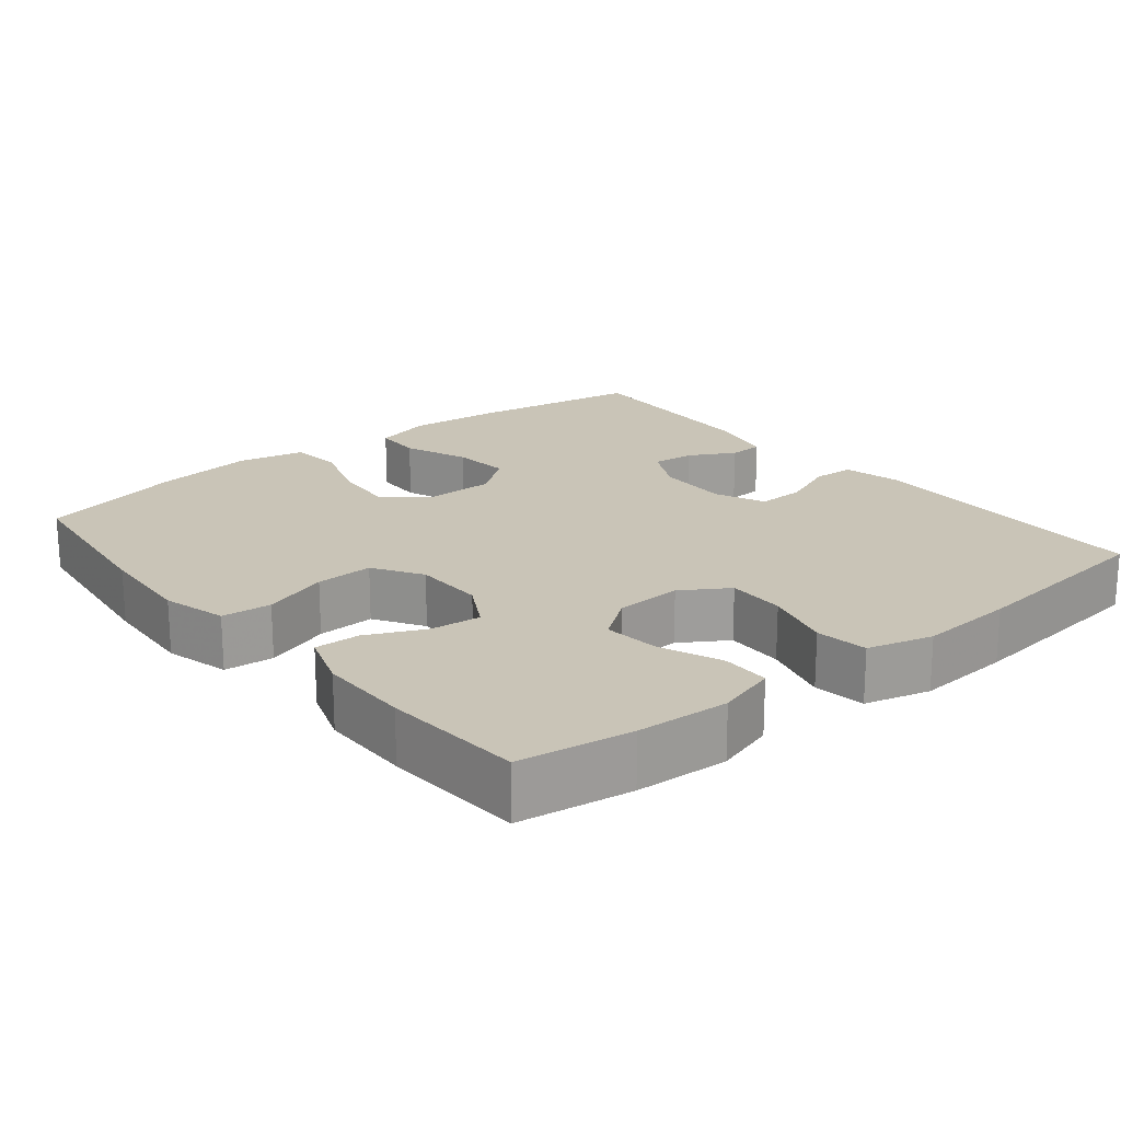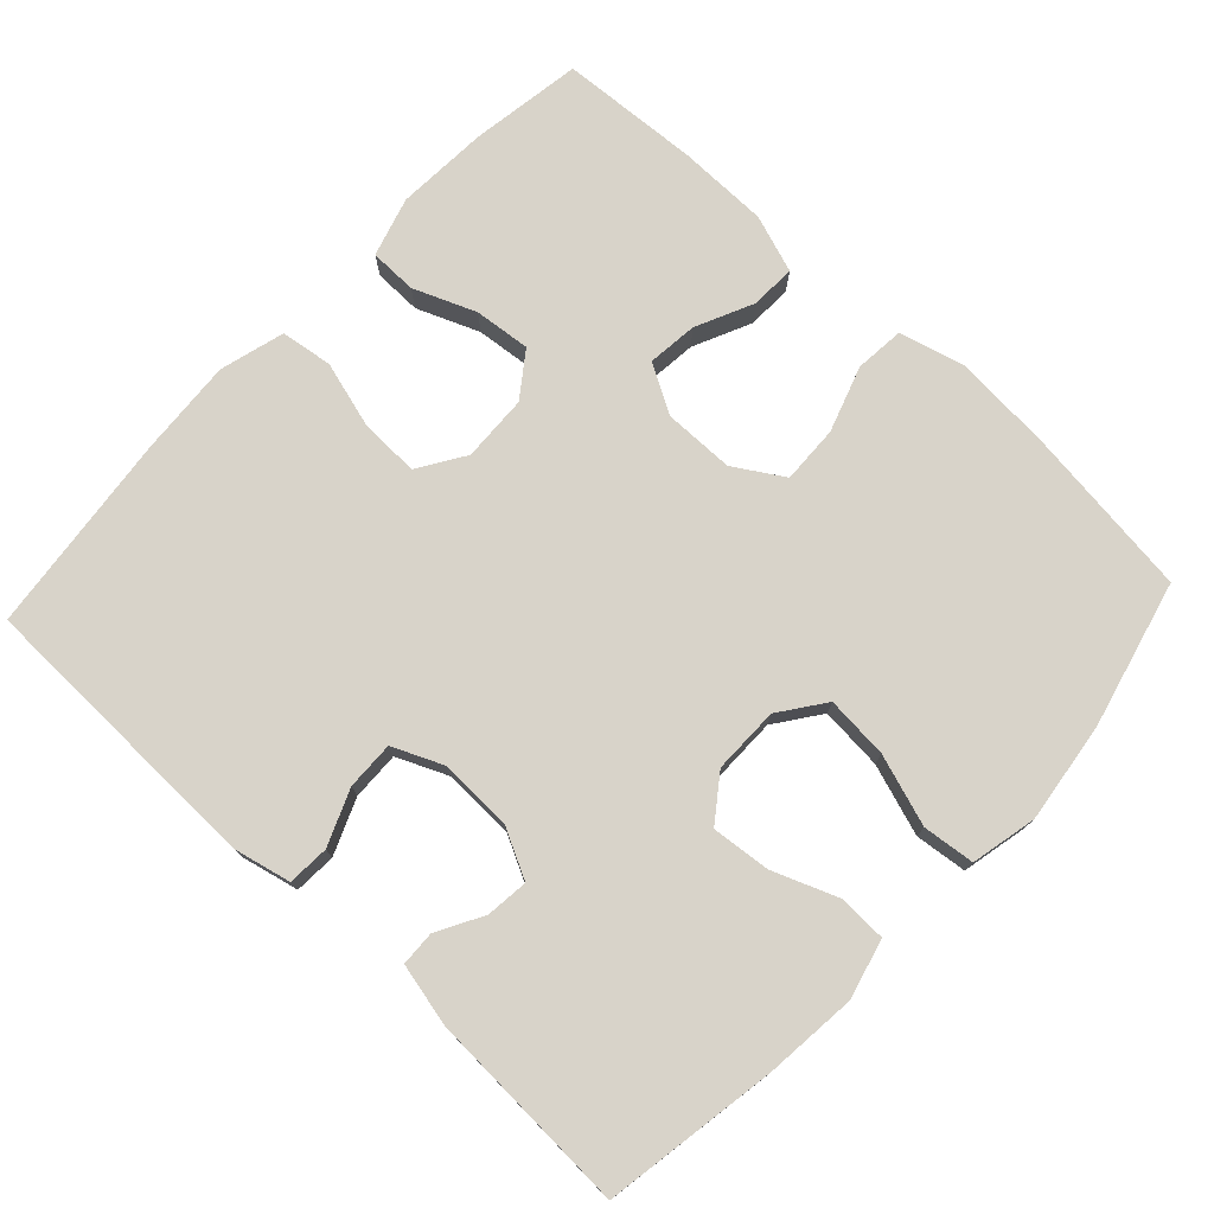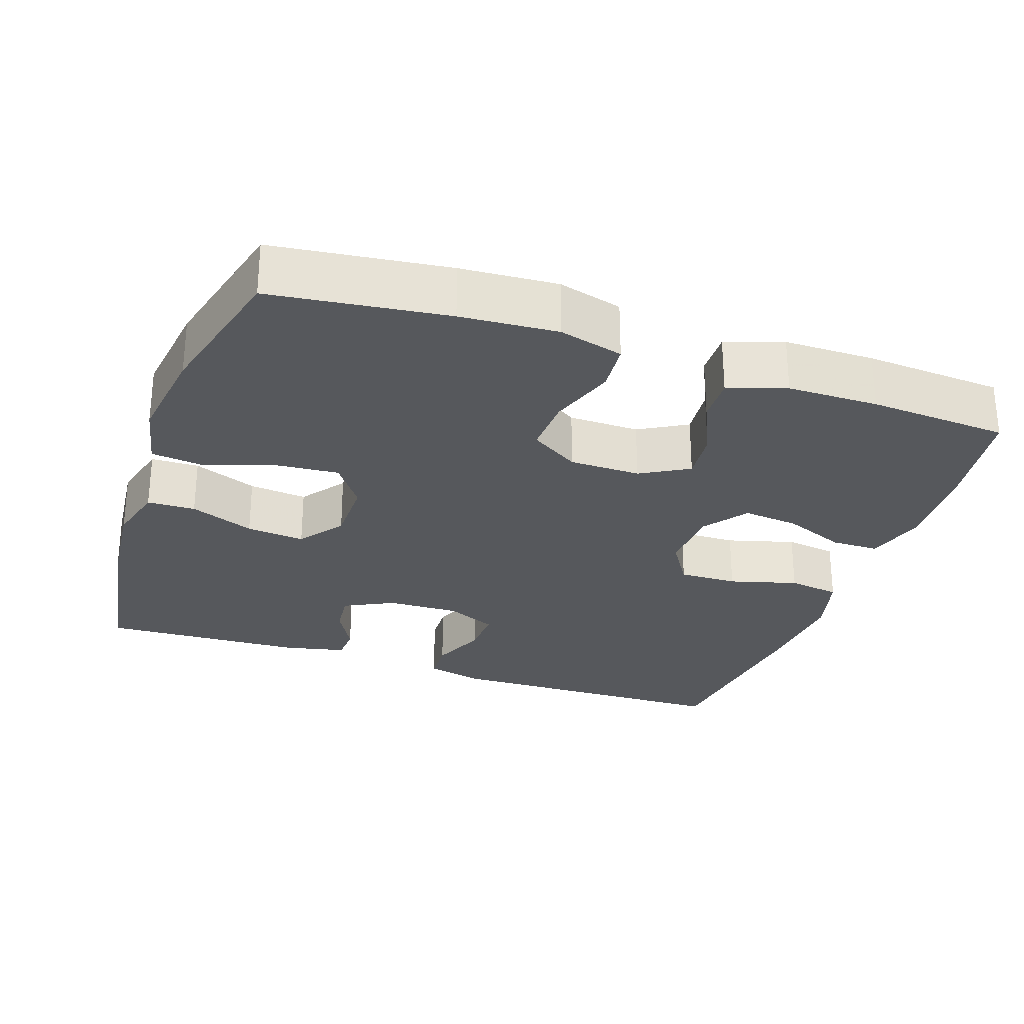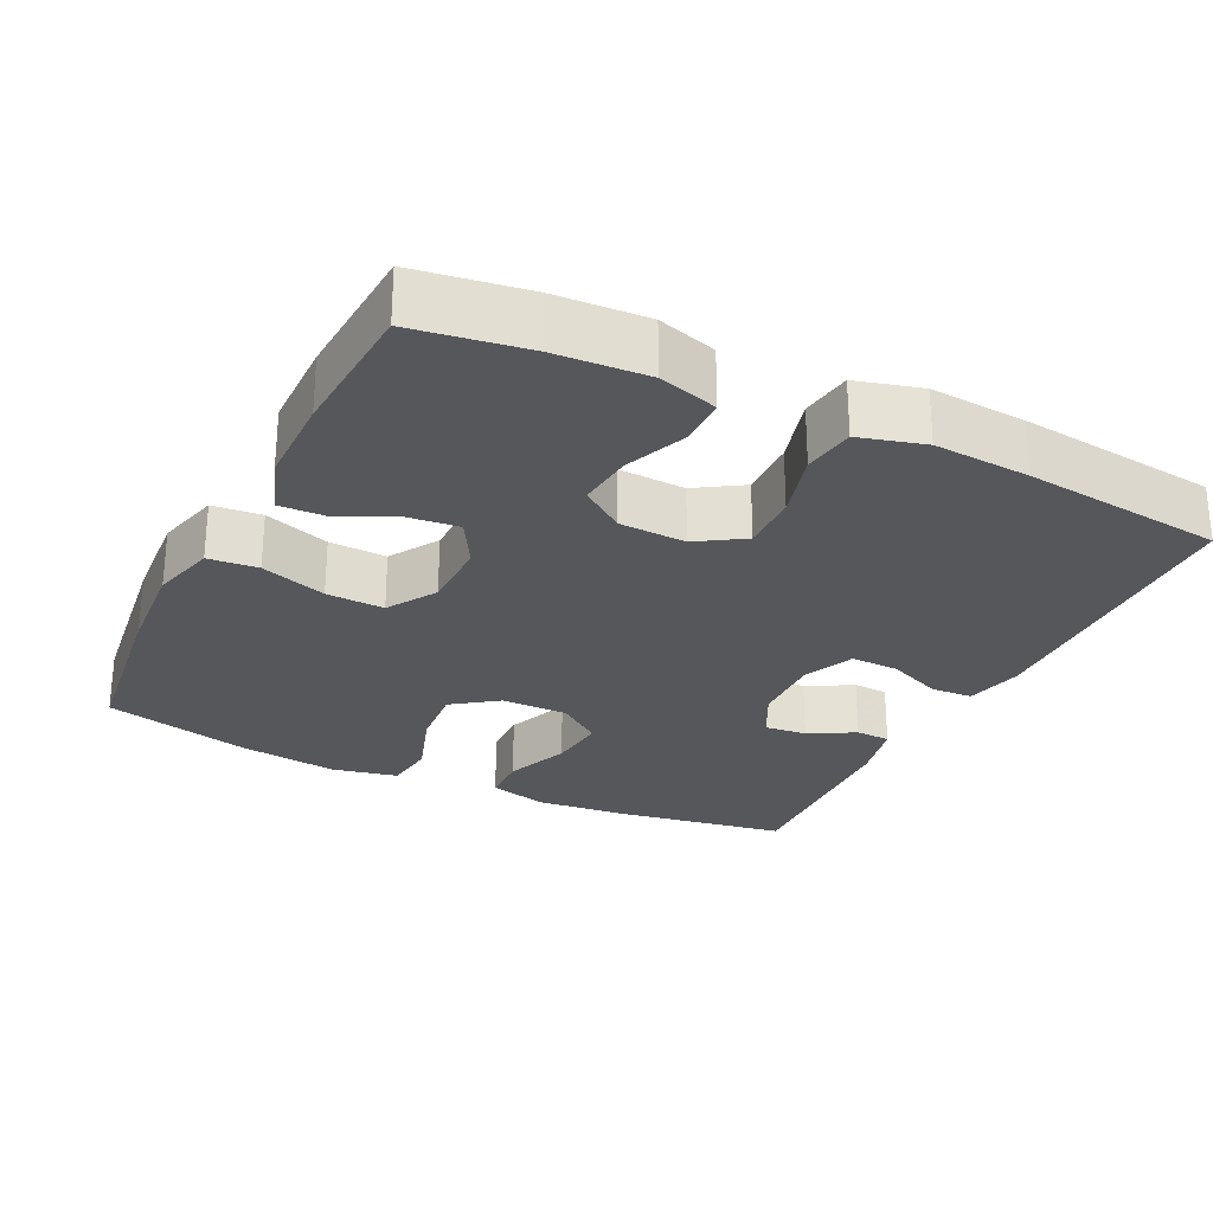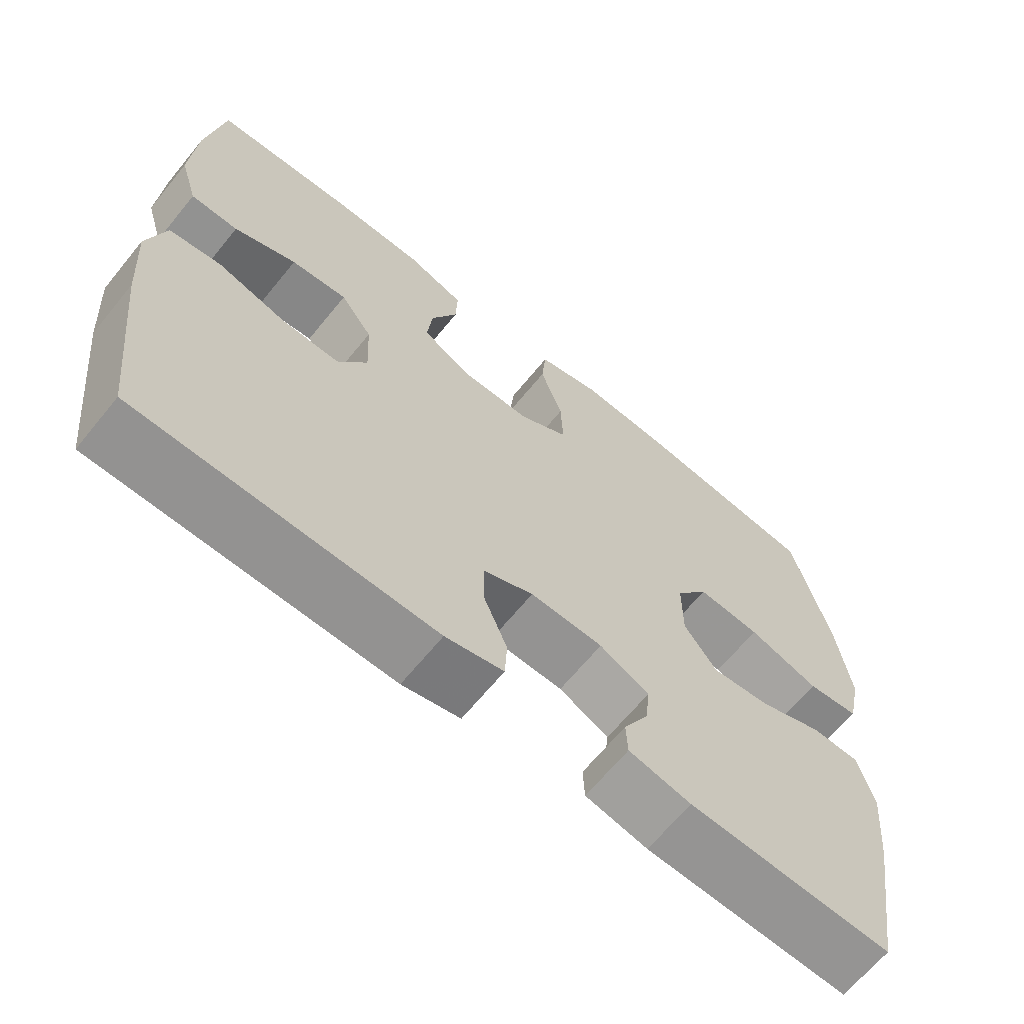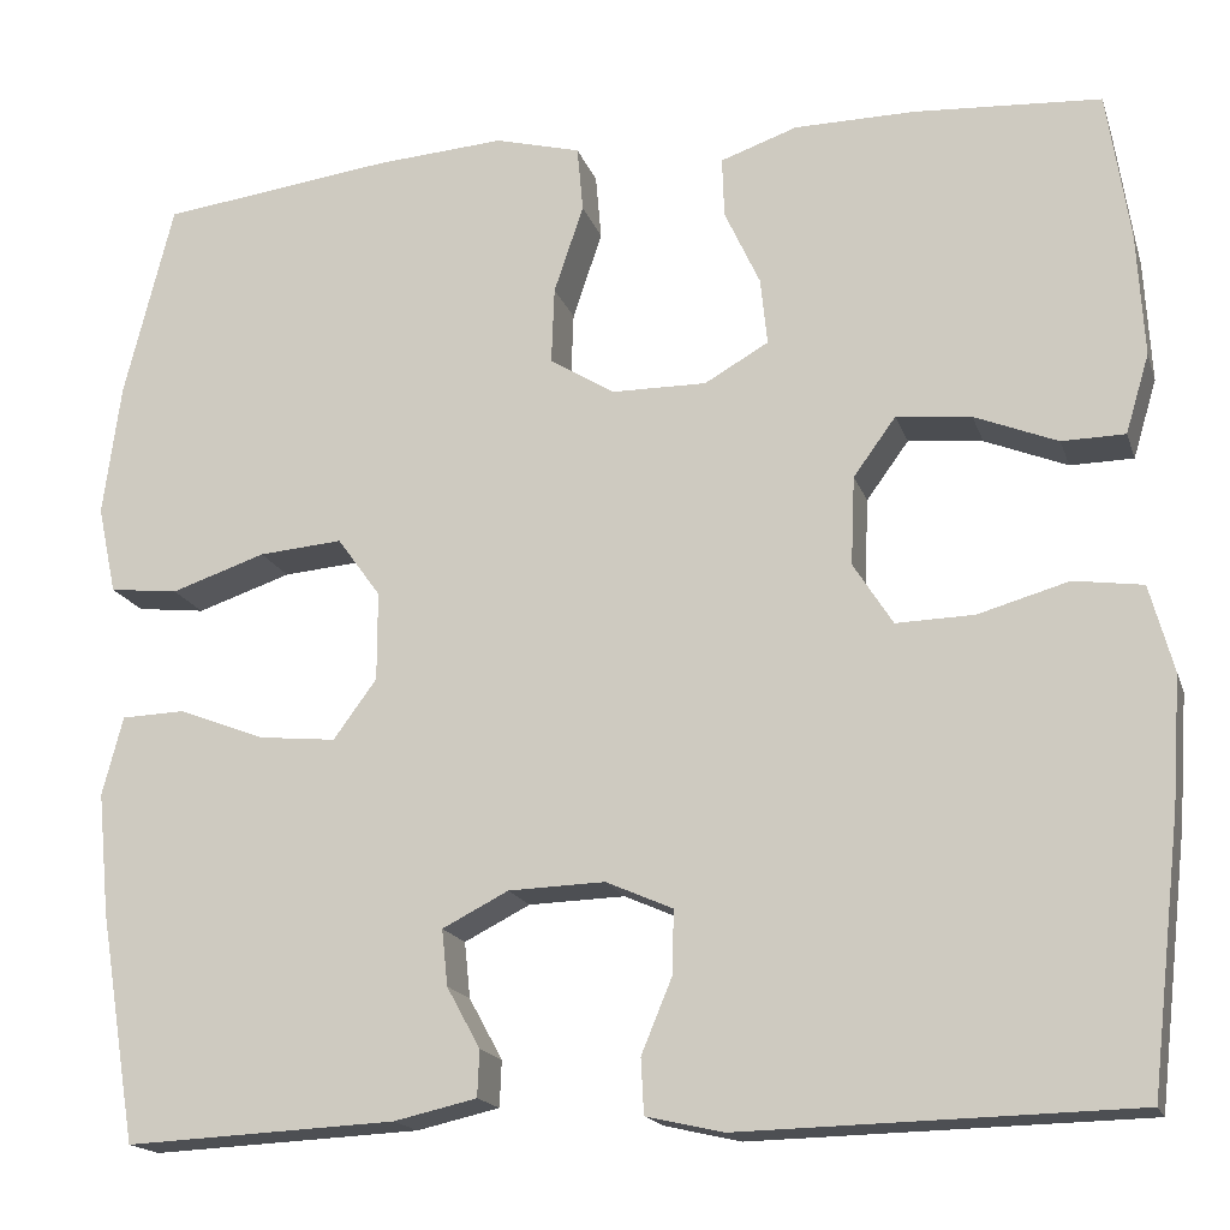
<metadata>
{"format":"obj","ext":"obj","renderer":"f3d","projection":"perspective","resolution":1024,"background":"white","views":[{"elev":19.9,"azim":50.8,"up":"+Y"},{"elev":75.9,"azim":-136.9,"up":"+Y"},{"elev":-27.9,"azim":-19.1,"up":"+Y"},{"elev":-26.8,"azim":63.9,"up":"+Y"},{"elev":-65.8,"azim":140.8,"up":"+Z"},{"elev":-17.3,"azim":15.6,"up":"+Z"}]}
</metadata>
<code>
v -0.5 0.07 -0.5
v -0.538 0.07 -0.267
v -0.55 0.07 -0.143
v -0.529 0.07 -0.063
v -0.464 0.07 -0.061
v -0.377 0.07 -0.095
v -0.298 0.07 -0.103
v -0.254 0.07 -0.043
v -0.254 0.07 0.047
v -0.298 0.07 0.108
v -0.383 0.07 0.101
v -0.479 0.07 0.069
v -0.549 0.07 0.077
v -0.568 0.07 0.166
v -0.55 0.07 0.301
v -0.5 0.07 0.5
v -0.263 0.07 0.53
v -0.132 0.07 0.539
v -0.045 0.07 0.516
v -0.039 0.07 0.449
v -0.069 0.07 0.36
v -0.072 0.07 0.282
v -0.006 0.07 0.241
v 0.09 0.07 0.24
v 0.155 0.07 0.277
v 0.148 0.07 0.345
v 0.112 0.07 0.423
v 0.11 0.07 0.484
v 0.188 0.07 0.511
v 0.311 0.07 0.512
v 0.5 0.07 0.5
v 0.523 0.07 0.348
v 0.53 0.07 0.223
v 0.506 0.07 0.143
v 0.442 0.07 0.142
v 0.358 0.07 0.176
v 0.282 0.07 0.184
v 0.239 0.07 0.125
v 0.235 0.07 0.035
v 0.275 0.07 -0.028
v 0.354 0.07 -0.026
v 0.446 0.07 0
v 0.516 0.07 -0.01
v 0.54 0.07 -0.098
v 0.531 0.07 -0.228
v 0.5 0.07 -0.5
v 0.102 0.07 -0.509
v 0.024 0.07 -0.491
v 0.021 0.07 -0.435
v 0.052 0.07 -0.36
v 0.054 0.07 -0.295
v -0.014 0.07 -0.265
v -0.112 0.07 -0.268
v -0.179 0.07 -0.302
v -0.173 0.07 -0.359
v -0.139 0.07 -0.421
v -0.141 0.07 -0.468
v -0.225 0.07 -0.487
v -0.5 0 -0.5
v -0.538 0 -0.267
v -0.55 0 -0.143
v -0.529 0 -0.063
v -0.464 0 -0.061
v -0.377 0 -0.095
v -0.298 0 -0.103
v -0.254 0 -0.043
v -0.254 0 0.047
v -0.298 0 0.108
v -0.383 0 0.101
v -0.479 0 0.069
v -0.549 0 0.077
v -0.568 0 0.166
v -0.55 0 0.301
v -0.5 0 0.5
v -0.263 0 0.53
v -0.132 0 0.539
v -0.045 0 0.516
v -0.039 0 0.449
v -0.069 0 0.36
v -0.072 0 0.282
v -0.006 0 0.241
v 0.09 0 0.24
v 0.155 0 0.277
v 0.148 0 0.345
v 0.112 0 0.423
v 0.11 0 0.484
v 0.188 0 0.511
v 0.311 0 0.512
v 0.5 0 0.5
v 0.523 0 0.348
v 0.53 0 0.223
v 0.506 0 0.143
v 0.442 0 0.142
v 0.358 0 0.176
v 0.282 0 0.184
v 0.239 0 0.125
v 0.235 0 0.035
v 0.275 0 -0.028
v 0.354 0 -0.026
v 0.446 0 0
v 0.516 0 -0.01
v 0.54 0 -0.098
v 0.531 0 -0.228
v 0.5 0 -0.5
v 0.102 0 -0.509
v 0.024 0 -0.491
v 0.021 0 -0.435
v 0.052 0 -0.36
v 0.054 0 -0.295
v -0.014 0 -0.265
v -0.112 0 -0.268
v -0.179 0 -0.302
v -0.173 0 -0.359
v -0.139 0 -0.421
v -0.141 0 -0.468
v -0.225 0 -0.487
f 55 56 57 58
f 54 55 58 1
f 47 48 49 50
f 47 50 51
f 46 47 51
f 45 46 51
f 44 45 51 52
f 41 42 43 44
f 40 41 44 52
f 33 34 35 36
f 33 36 37
f 32 33 37
f 31 32 37
f 30 31 37 38
f 26 27 28 29
f 25 26 29 30
f 18 19 20 21
f 18 21 22
f 17 18 22
f 16 17 22
f 15 16 22 23
f 11 12 13 14
f 10 11 14 15
f 3 4 5 6
f 3 6 7
f 54 1 2 3
f 53 54 3 7
f 39 40 52 53
f 38 39 53 7
f 25 30 38
f 24 25 38 7
f 10 15 23
f 9 10 23 24
f 8 9 24
f 7 8 24
f 116 115 114 113
f 59 116 113 112
f 108 107 106 105
f 109 108 105
f 109 105 104
f 109 104 103
f 110 109 103 102
f 102 101 100 99
f 110 102 99 98
f 94 93 92 91
f 95 94 91
f 95 91 90
f 95 90 89
f 96 95 89 88
f 87 86 85 84
f 88 87 84 83
f 79 78 77 76
f 80 79 76
f 80 76 75
f 80 75 74
f 81 80 74 73
f 72 71 70 69
f 73 72 69 68
f 64 63 62 61
f 65 64 61
f 61 60 59 112
f 65 61 112 111
f 111 110 98 97
f 65 111 97 96
f 96 88 83
f 65 96 83 82
f 81 73 68
f 82 81 68 67
f 82 67 66
f 82 66 65
f 1 59 60 2
f 2 60 61 3
f 3 61 62 4
f 4 62 63 5
f 5 63 64 6
f 6 64 65 7
f 7 65 66 8
f 8 66 67 9
f 9 67 68 10
f 10 68 69 11
f 11 69 70 12
f 12 70 71 13
f 13 71 72 14
f 14 72 73 15
f 15 73 74 16
f 16 74 75 17
f 17 75 76 18
f 18 76 77 19
f 19 77 78 20
f 20 78 79 21
f 21 79 80 22
f 22 80 81 23
f 23 81 82 24
f 24 82 83 25
f 25 83 84 26
f 26 84 85 27
f 27 85 86 28
f 28 86 87 29
f 29 87 88 30
f 30 88 89 31
f 31 89 90 32
f 32 90 91 33
f 33 91 92 34
f 34 92 93 35
f 35 93 94 36
f 36 94 95 37
f 37 95 96 38
f 38 96 97 39
f 39 97 98 40
f 40 98 99 41
f 41 99 100 42
f 42 100 101 43
f 43 101 102 44
f 44 102 103 45
f 45 103 104 46
f 46 104 105 47
f 47 105 106 48
f 48 106 107 49
f 49 107 108 50
f 50 108 109 51
f 51 109 110 52
f 52 110 111 53
f 53 111 112 54
f 54 112 113 55
f 55 113 114 56
f 56 114 115 57
f 57 115 116 58
f 58 116 59 1

</code>
